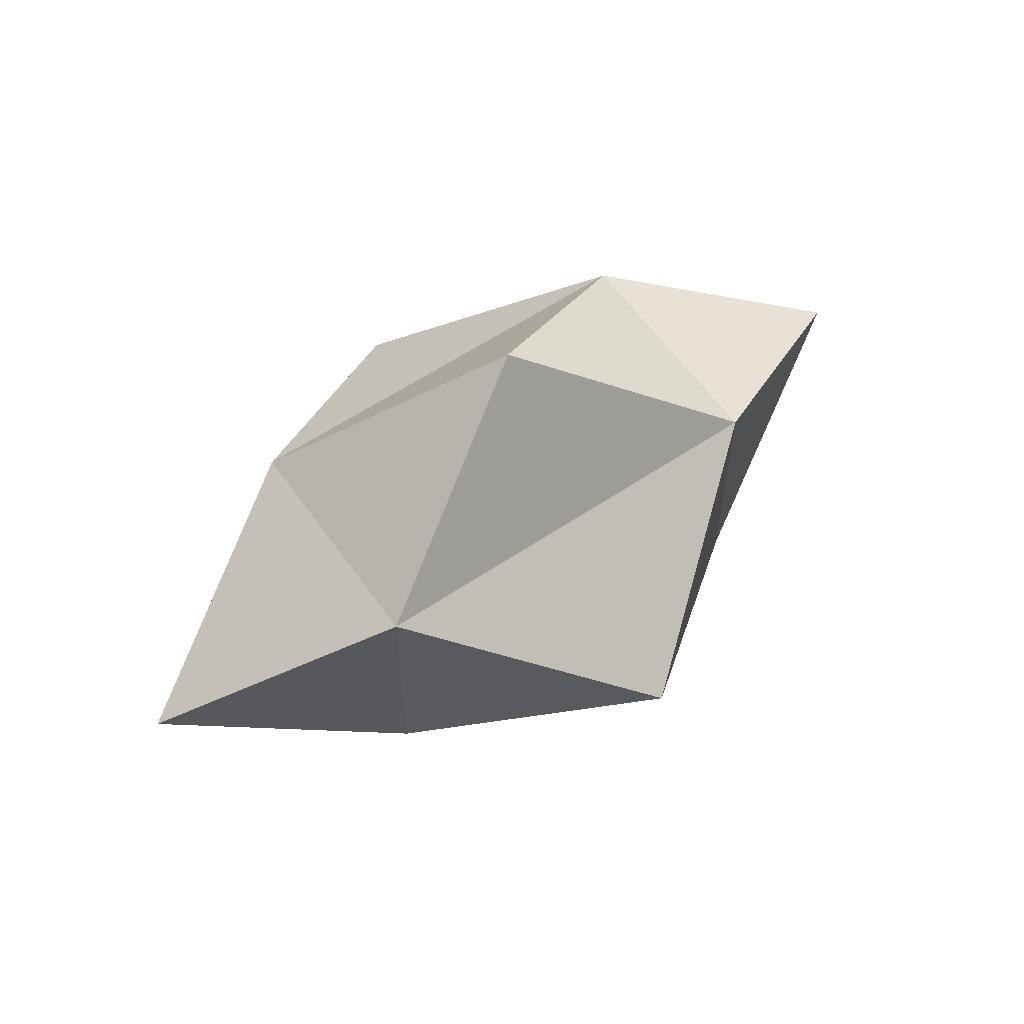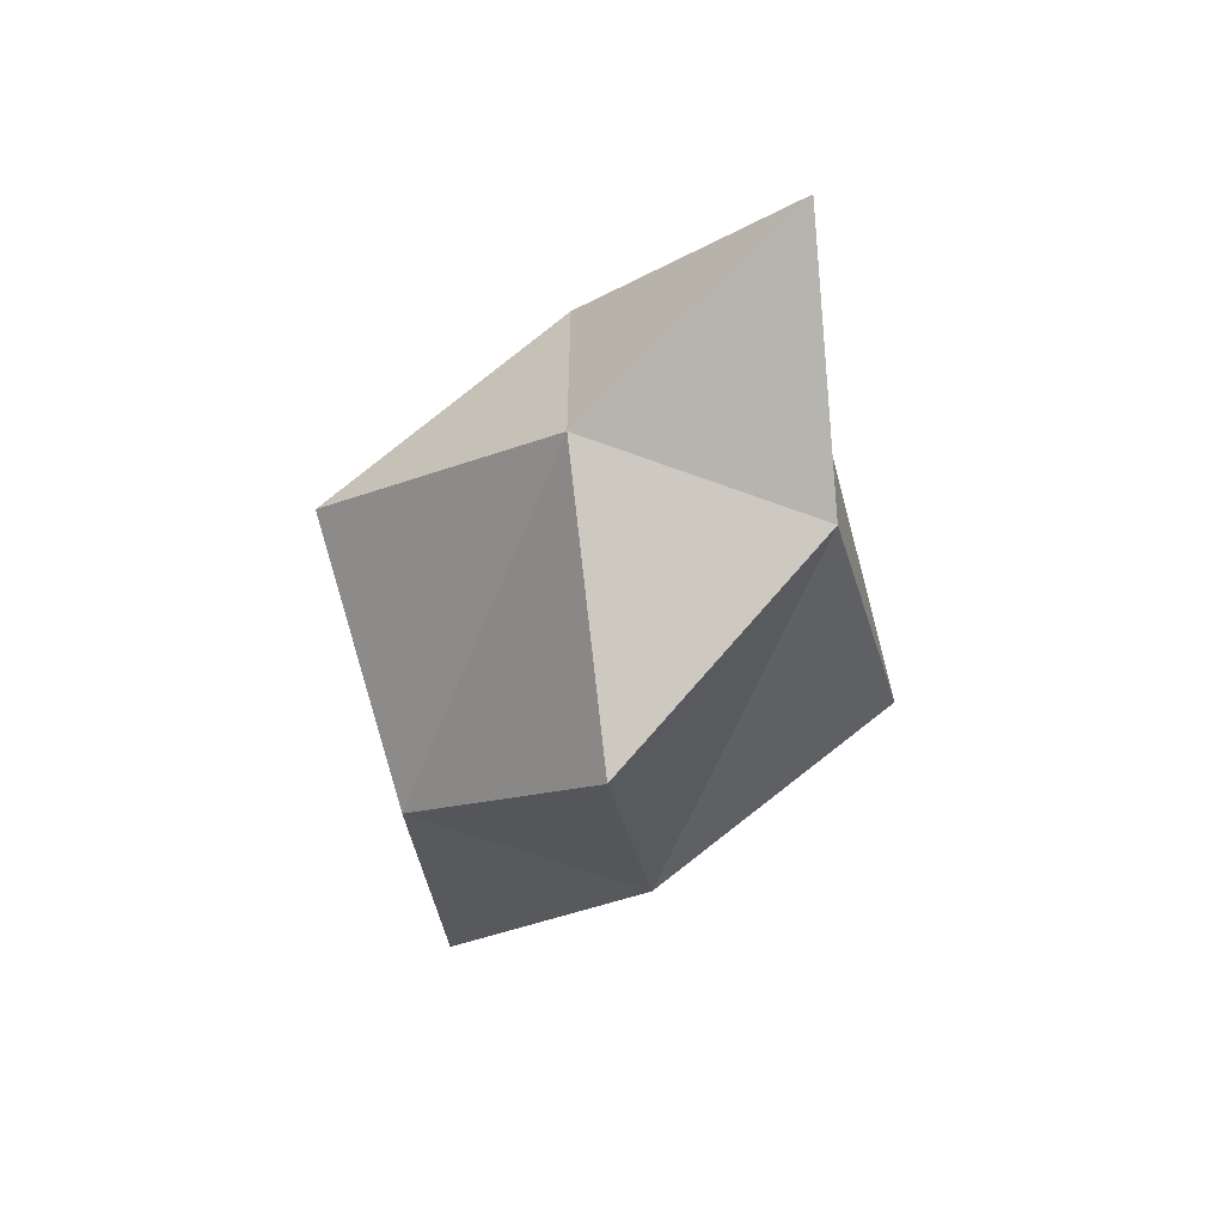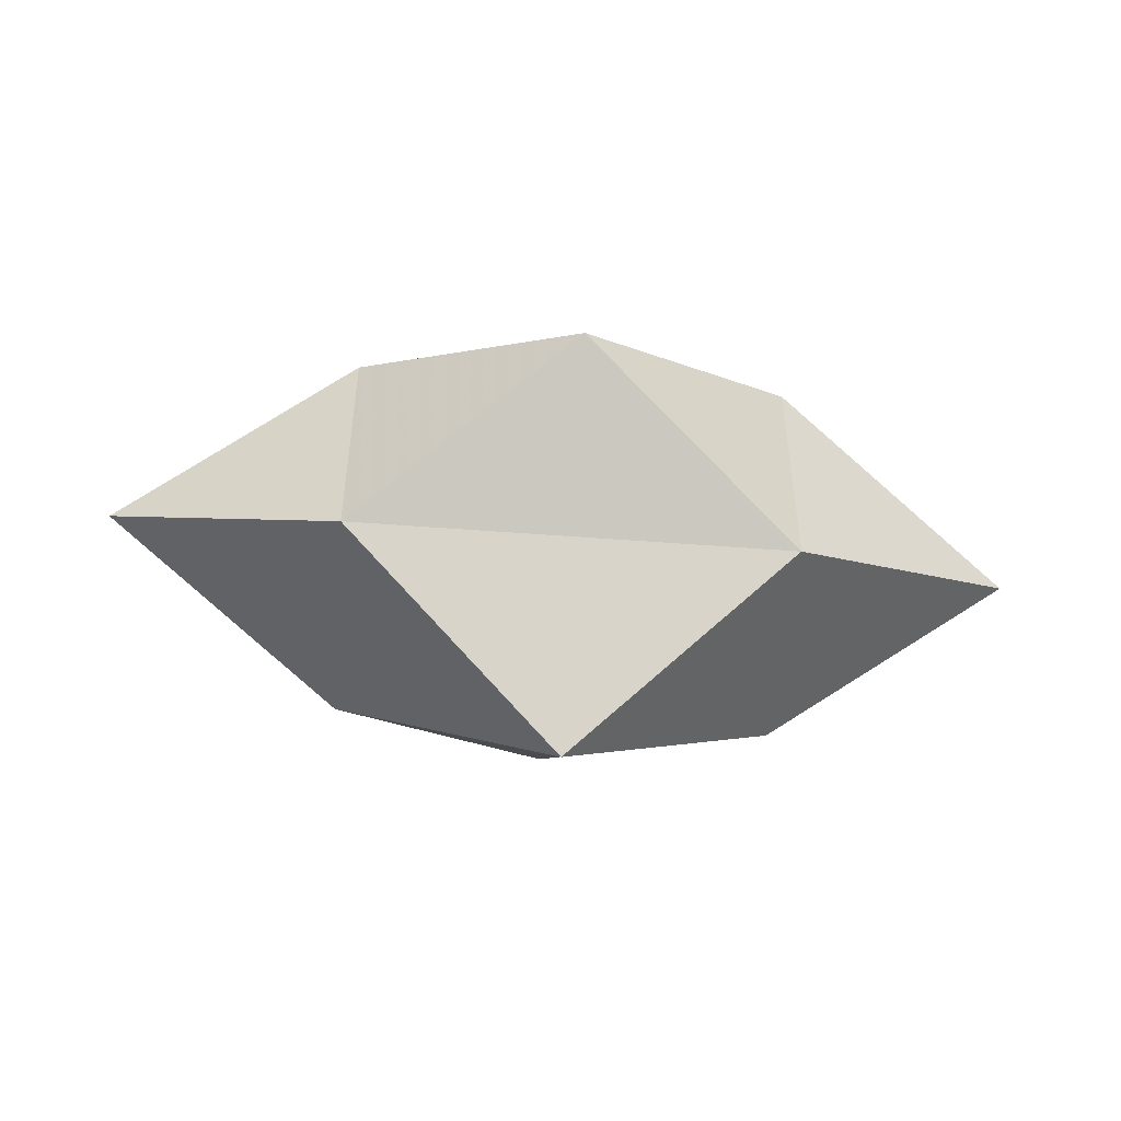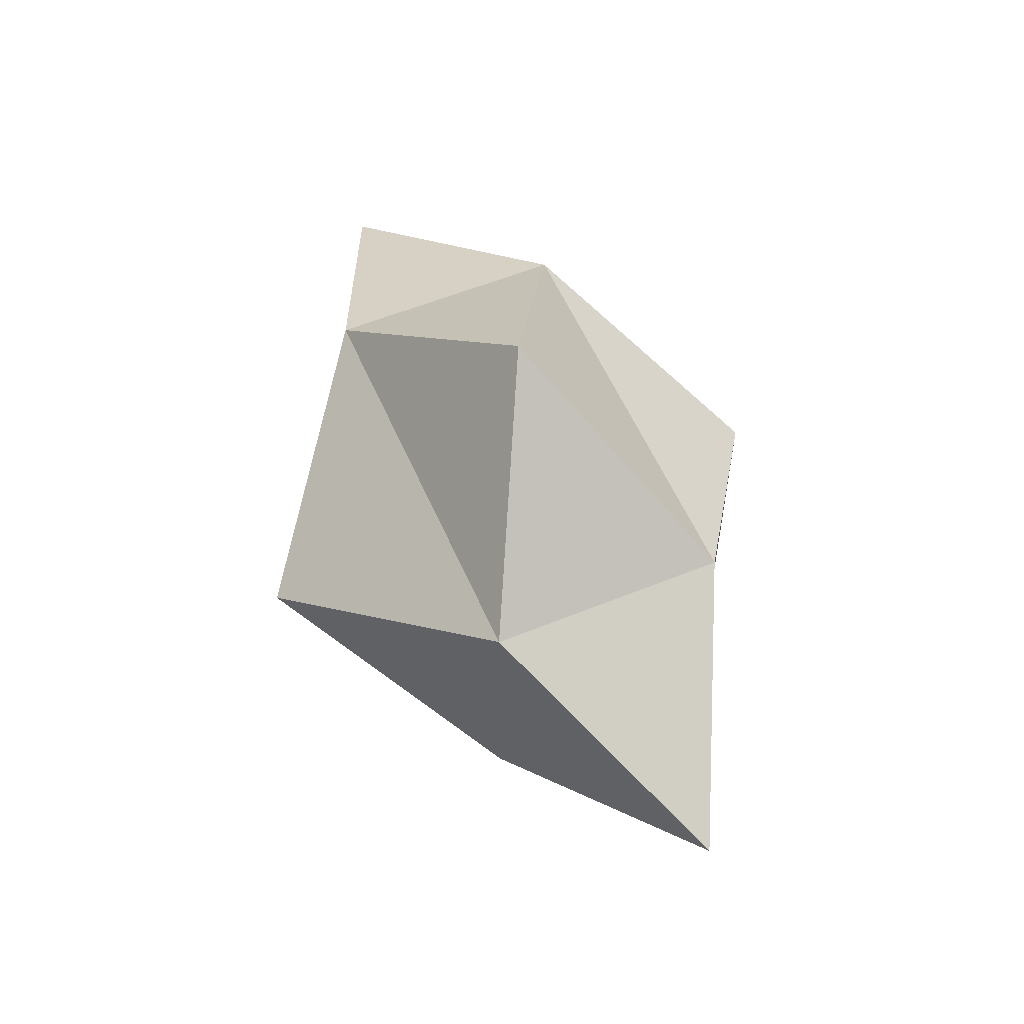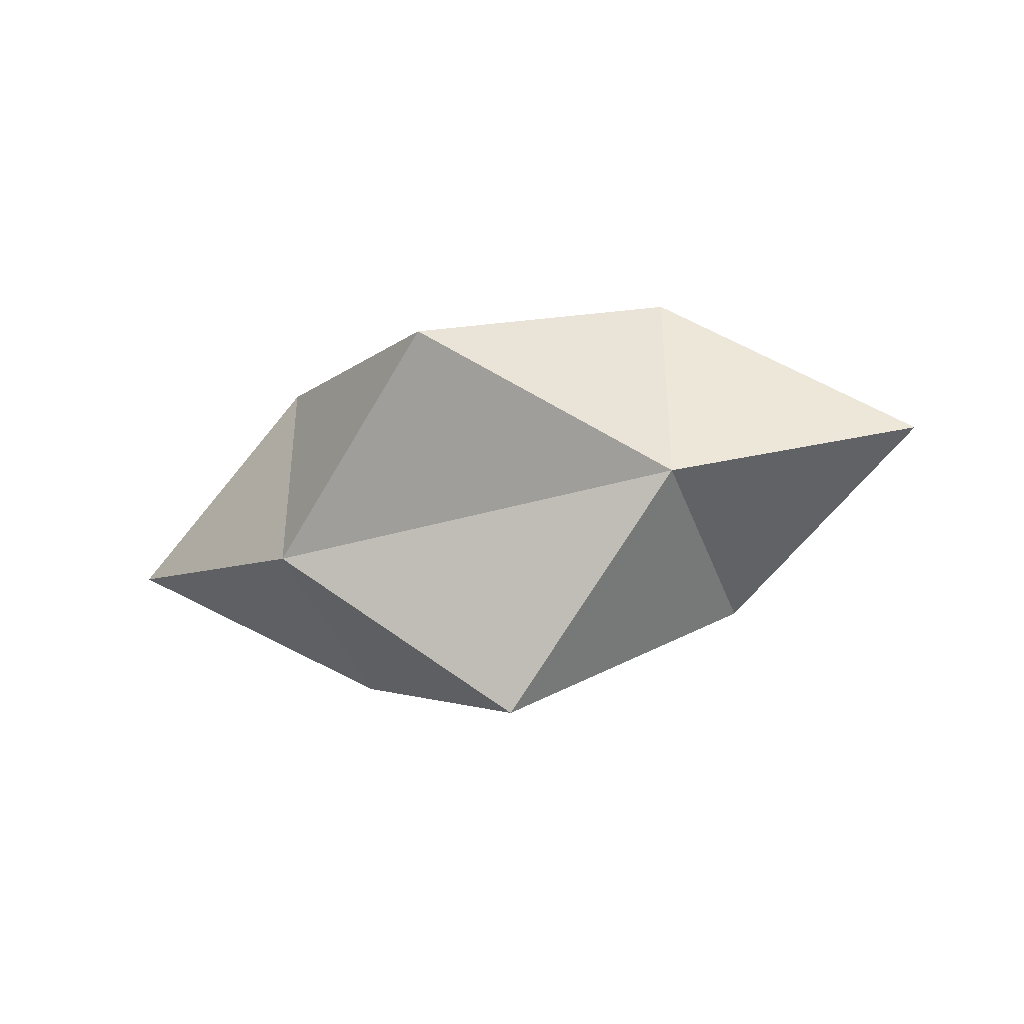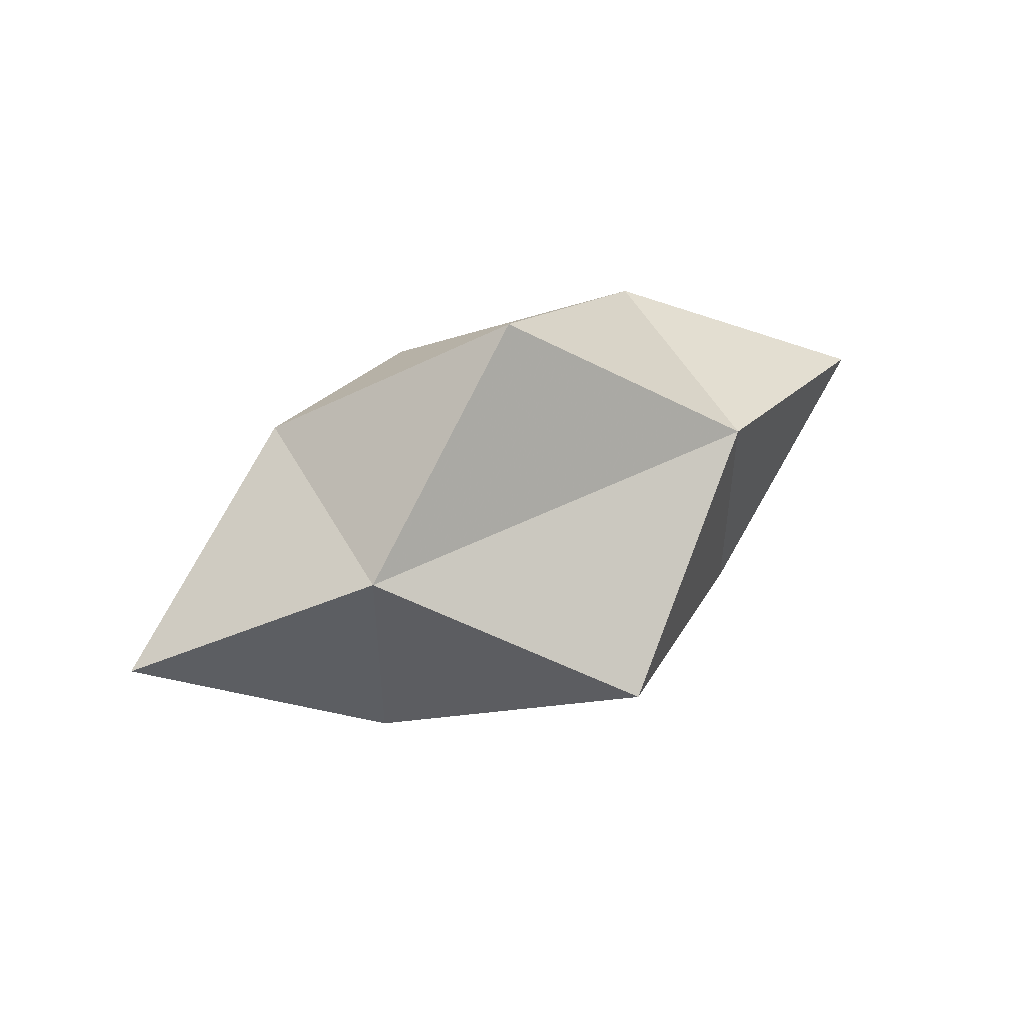
<metadata>
{"format":"obj","ext":"obj","renderer":"f3d","projection":"perspective","resolution":1024,"background":"white","views":[{"elev":58.8,"azim":-34.8,"up":"+Z"},{"elev":-58.1,"azim":-111.4,"up":"+Y"},{"elev":-50.7,"azim":175.2,"up":"+Z"},{"elev":56.1,"azim":66.8,"up":"+Z"},{"elev":-40.6,"azim":-160.8,"up":"+Y"},{"elev":51.0,"azim":-28.3,"up":"+Z"}]}
</metadata>
<code>
g Cube_5
v -0.4168 -0.2421 0.1621
v 0.4095 -0.2421 0.1621
v 0.4095 -0.2421 -0.3186
v -0.4168 -0.2421 -0.3186
v -0.4168 0.215 0.1621
v 0.4095 0.215 0.1621
v 0.4095 0.215 -0.3186
v -0.4168 0.215 -0.3186
v -0.00363 -0.02491 0.4799
v 0.8619 0.00235 -0.0822
v -0.00363 -0.02491 -0.6364
v -0.8692 -0.04573 -0.06751
v -0.00363 -0.567 -0.08617
v -0.00345 0.4907 -0.07822
f 2 1 13
f 3 2 13
f 4 3 13
f 1 4 13
f 2 3 10
f 3 7 10
f 7 6 10
f 6 2 10
f 1 2 9
f 2 6 9
f 6 5 9
f 5 1 9
f 4 1 12
f 1 5 12
f 5 8 12
f 8 4 12
f 5 6 14
f 6 7 14
f 7 8 14
f 8 5 14
f 3 4 11
f 4 8 11
f 8 7 11
f 7 3 11

</code>
